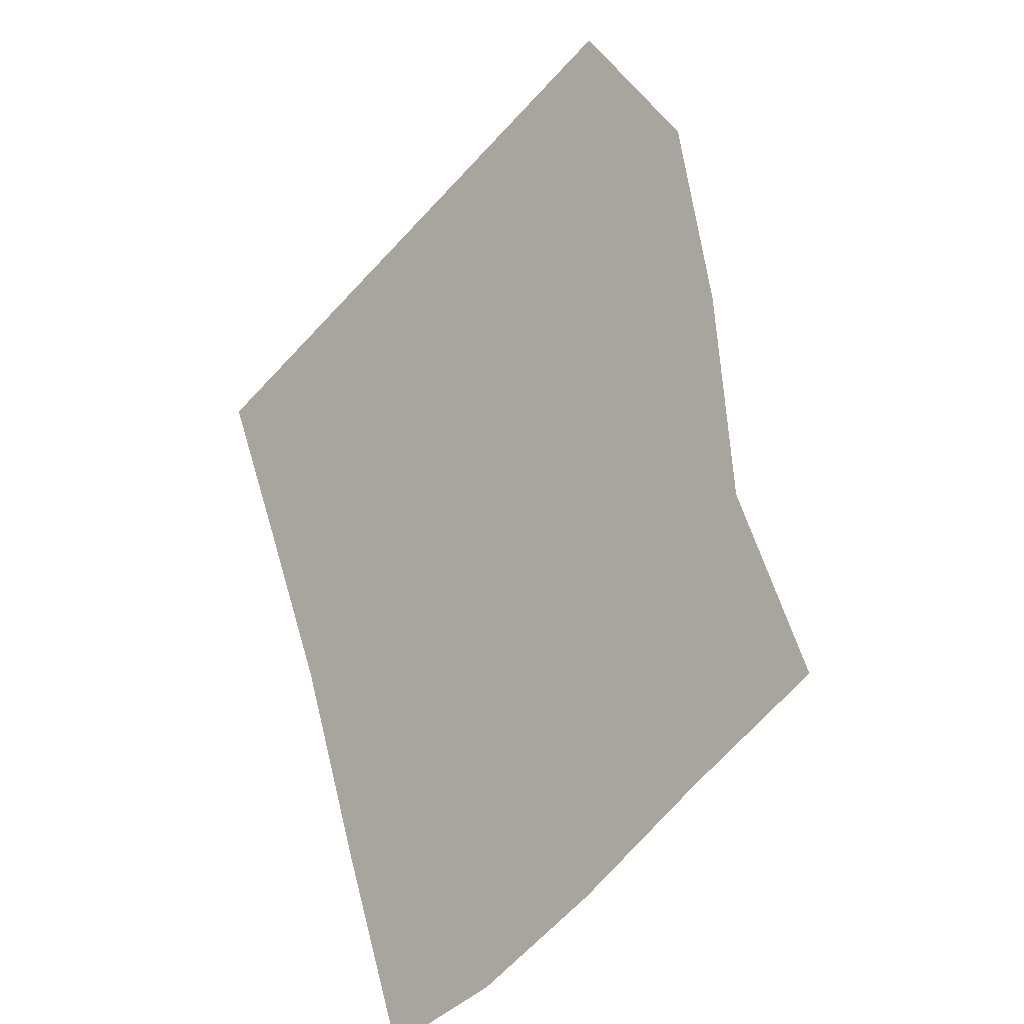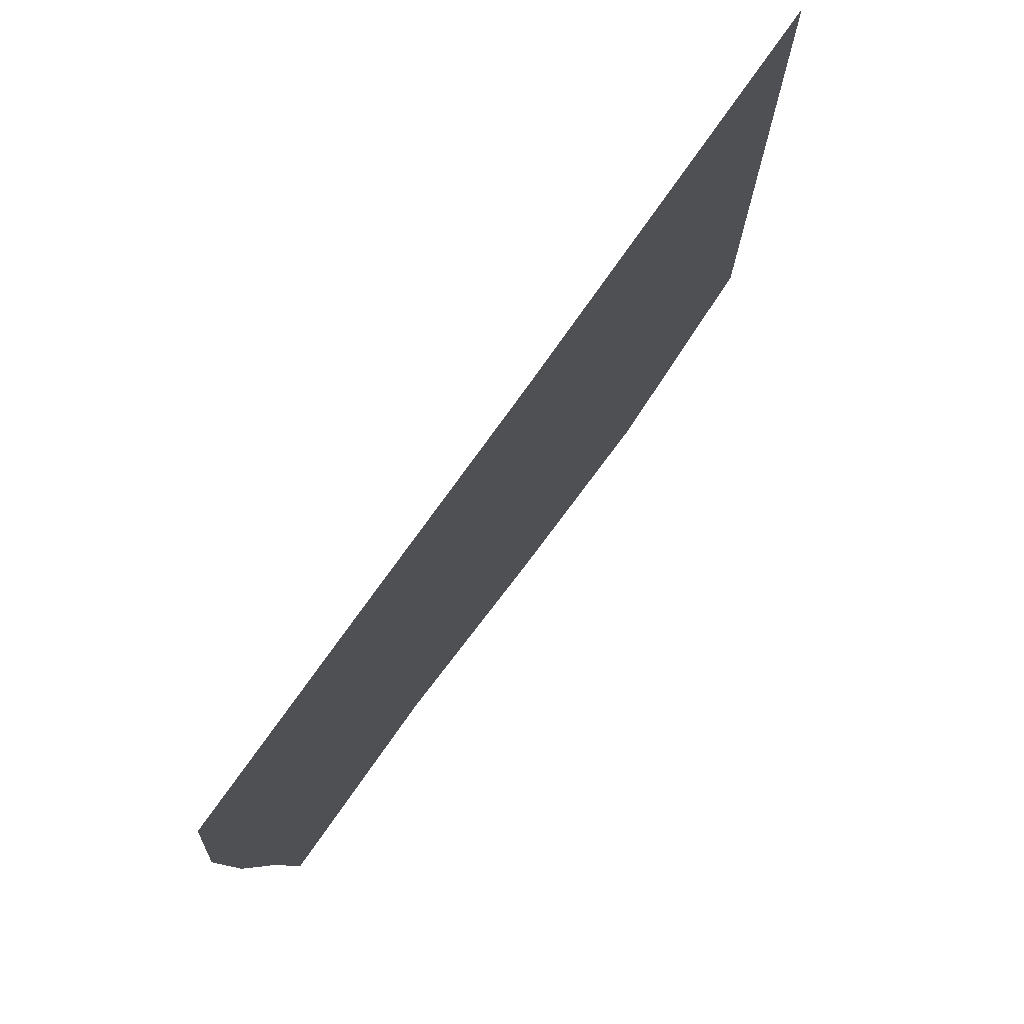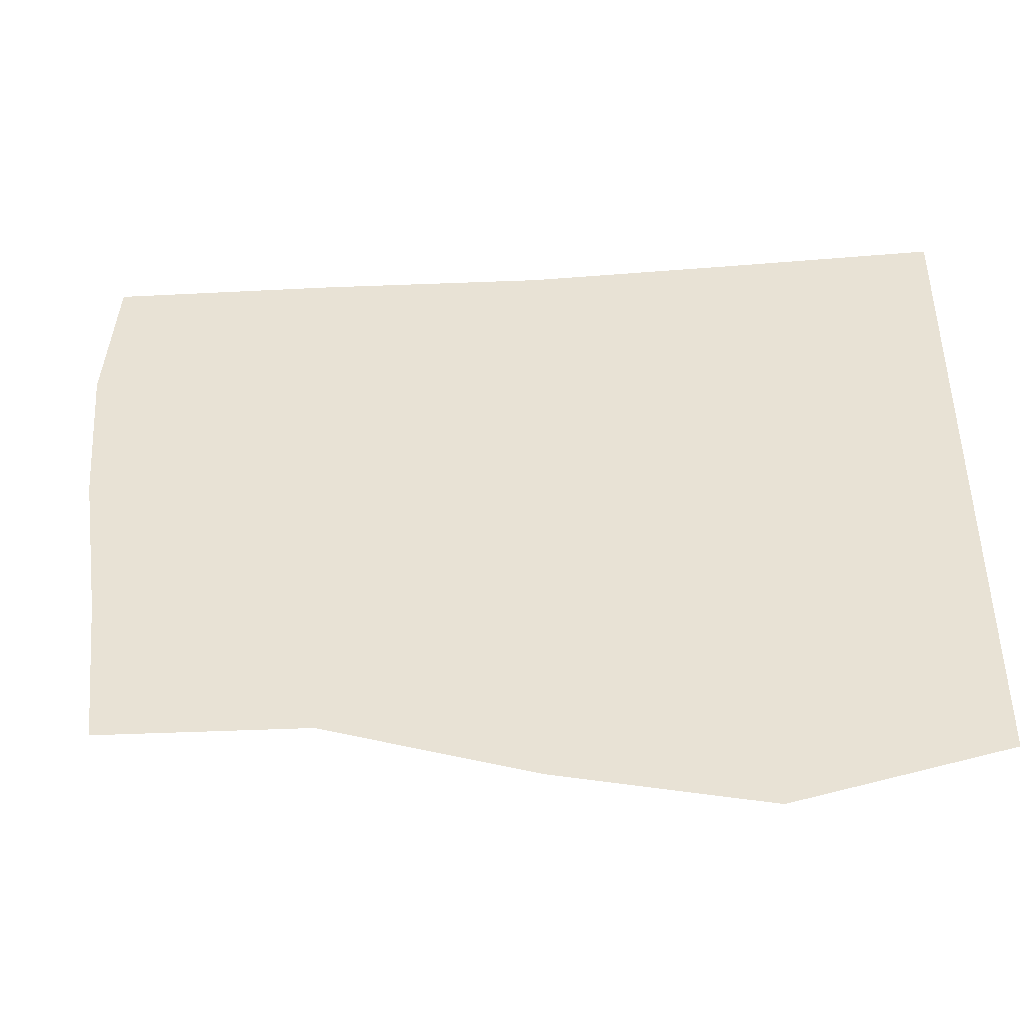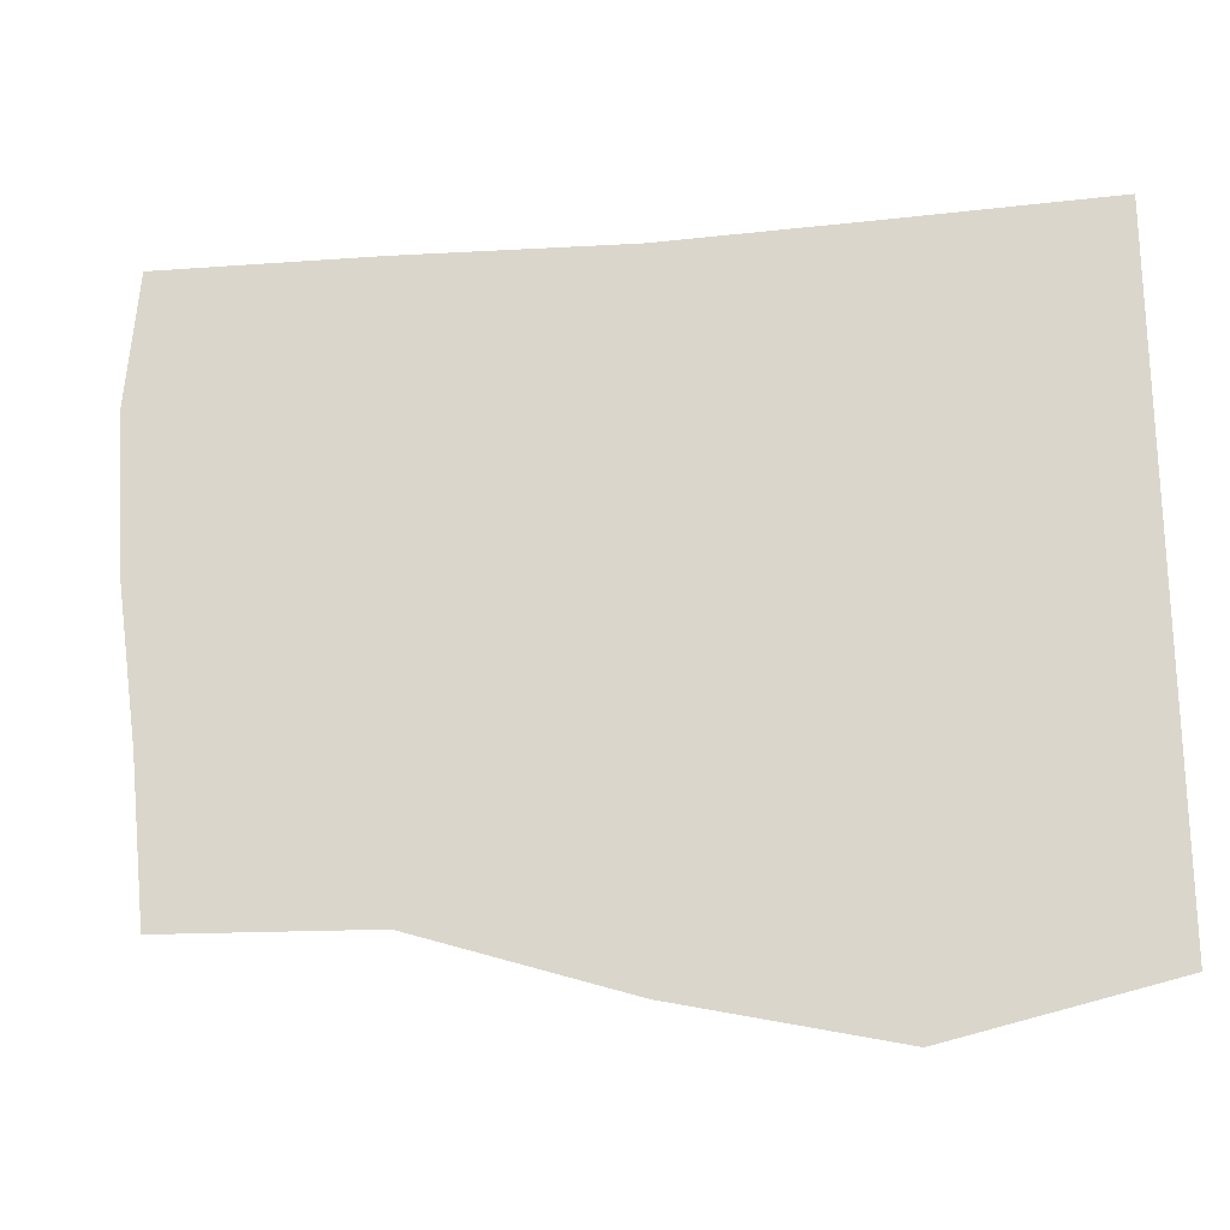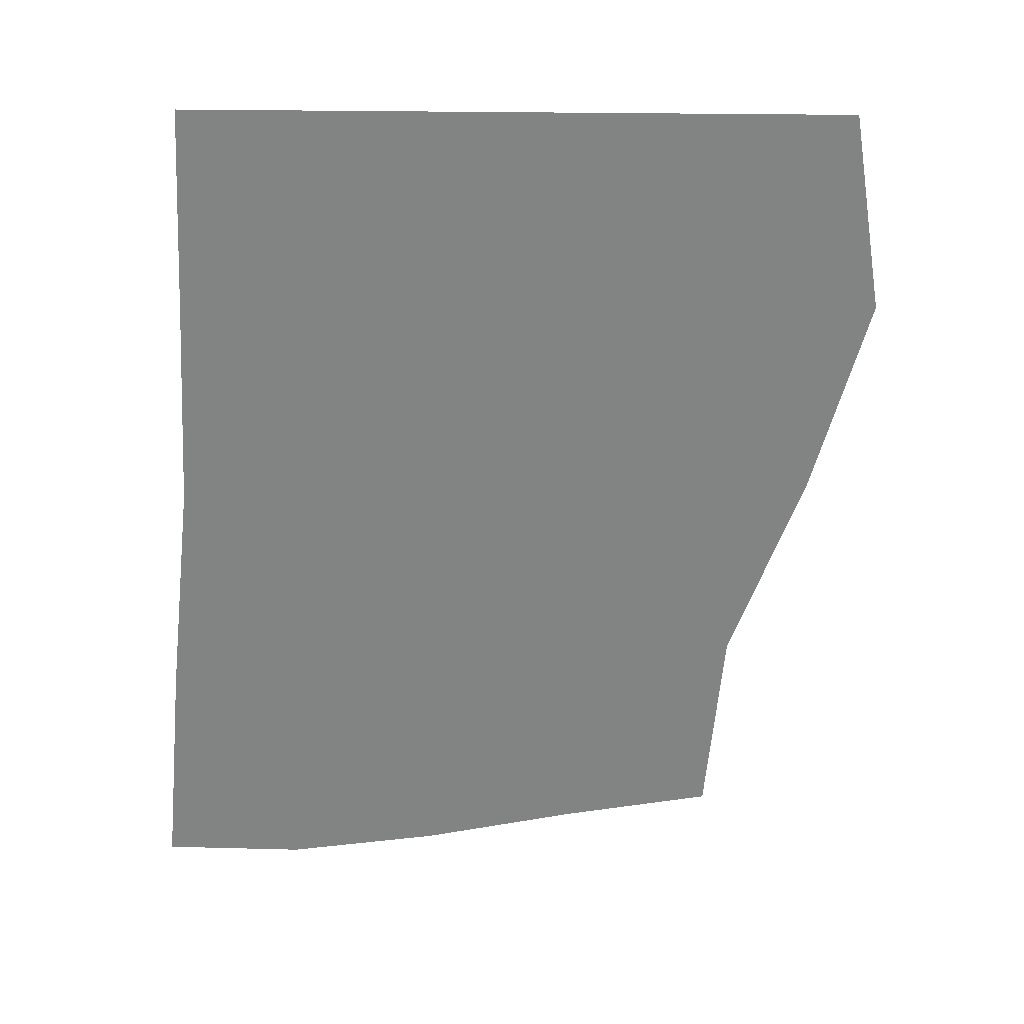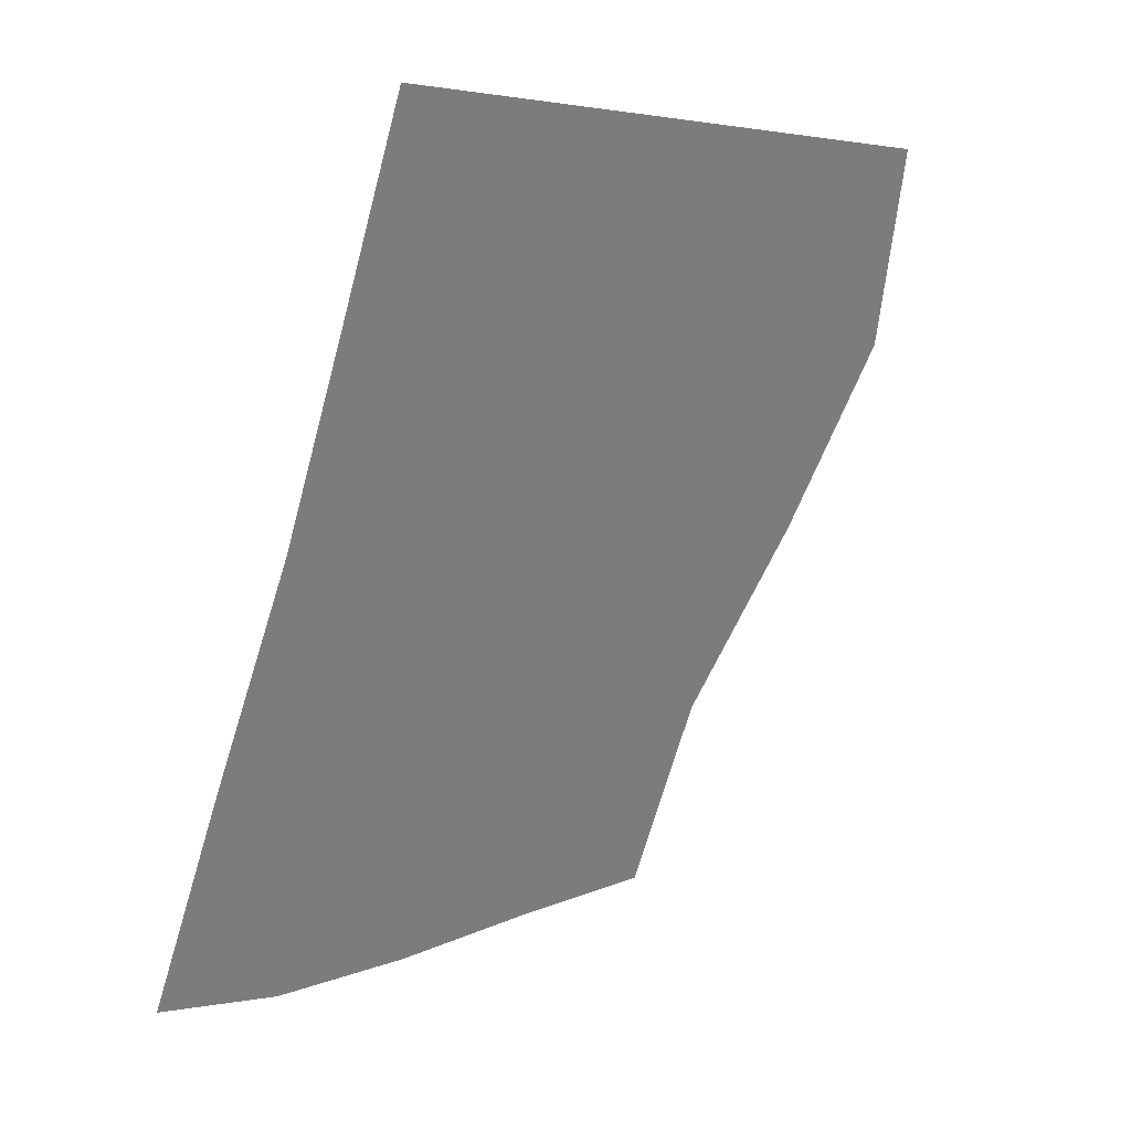
<metadata>
{"format":"obj","ext":"obj","renderer":"f3d","projection":"perspective","resolution":1024,"background":"white","views":[{"elev":-52.3,"azim":-40.5,"up":"+Z"},{"elev":75.5,"azim":-166.7,"up":"+Y"},{"elev":-43.9,"azim":-105.9,"up":"+Y"},{"elev":-23.0,"azim":-100.2,"up":"+Y"},{"elev":7.8,"azim":-98.3,"up":"+Z"},{"elev":3.8,"azim":-134.6,"up":"+Z"}]}
</metadata>
<code>
g SB_WEBS02
v -2.572e+04 862.9 -6293
v -2.567e+04 833.1 -6416
v -2.567e+04 953.4 -6416
v -2.572e+04 974.5 -6293
v -2.562e+04 863.5 -6539
v -2.562e+04 971.8 -6539
v -2.557e+04 906.6 -6662
v -2.557e+04 1008 -6668
v -2.553e+04 911.5 -6786
v -2.552e+04 1013 -6796
v -2.567e+04 1085 -6416
v -2.572e+04 1096 -6293
v -2.562e+04 1090 -6540
v -2.557e+04 1110 -6677
v -2.552e+04 1116 -6811
v -2.567e+04 1194 -6416
v -2.572e+04 1194 -6293
v -2.562e+04 1196 -6541
v -2.557e+04 1207 -6682
v -2.551e+04 1215 -6818
v -2.567e+04 1289 -6416
v -2.572e+04 1289 -6293
v -2.562e+04 1290 -6540
v -2.557e+04 1299 -6677
v -2.552e+04 1305 -6811
f 10 7 9
f 7 10 8
f 15 8 10
f 8 15 14
f 20 14 15
f 14 20 19
f 25 19 20
f 19 25 24
f 8 5 7
f 5 8 6
f 14 6 8
f 6 14 13
f 19 13 14
f 13 19 18
f 24 18 19
f 18 24 23
f 16 23 21
f 23 16 18
f 11 18 16
f 18 11 13
f 3 13 11
f 13 3 6
f 2 6 3
f 6 2 5
f 17 21 22
f 21 17 16
f 12 16 17
f 16 12 11
f 4 11 12
f 11 4 3
f 1 3 4
f 3 1 2

</code>
